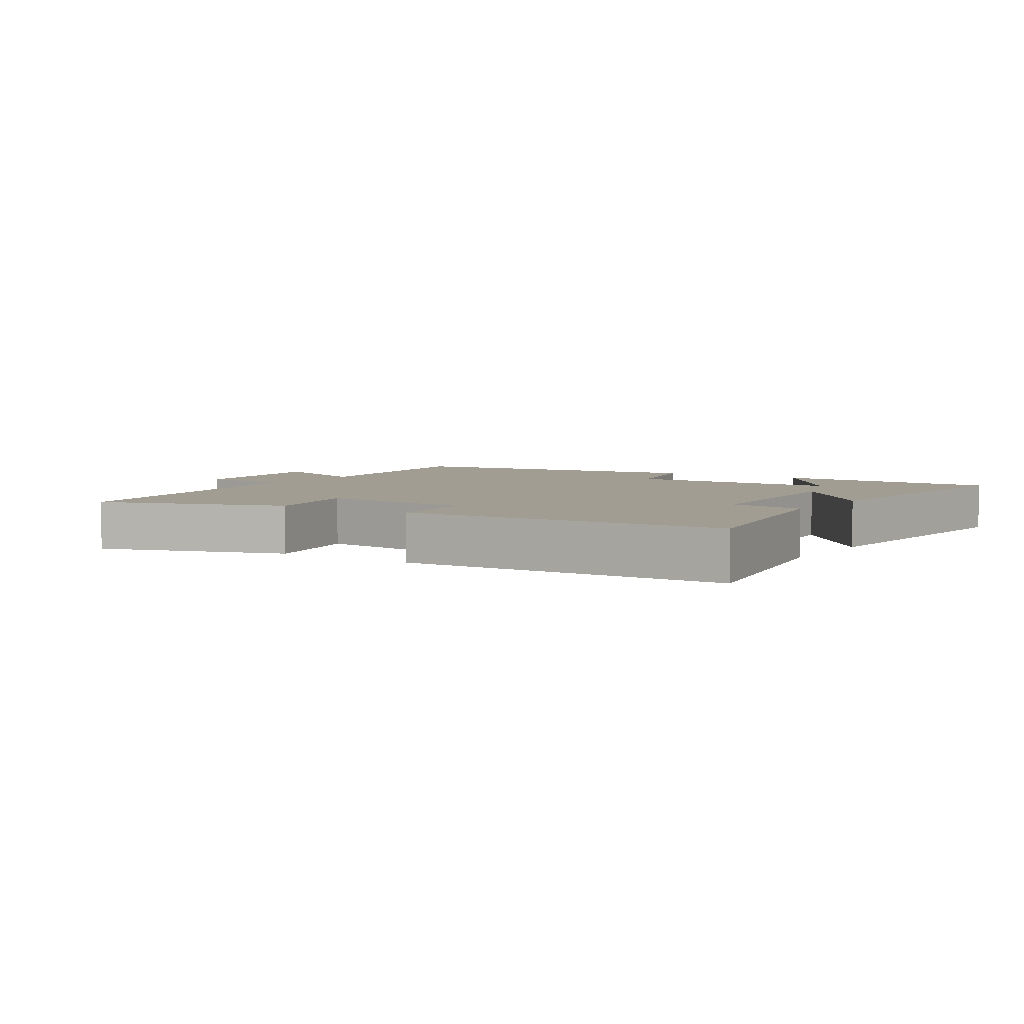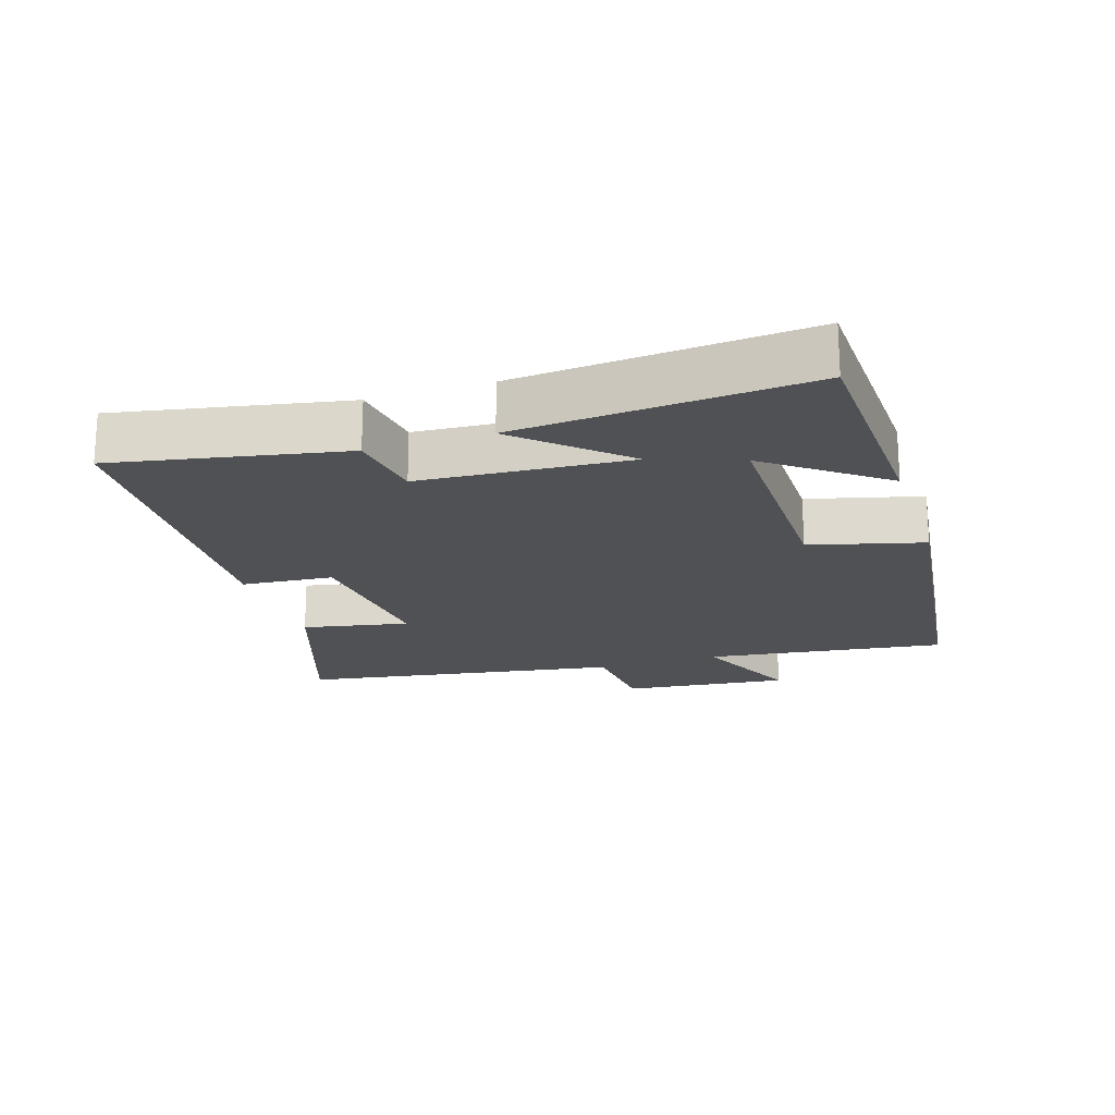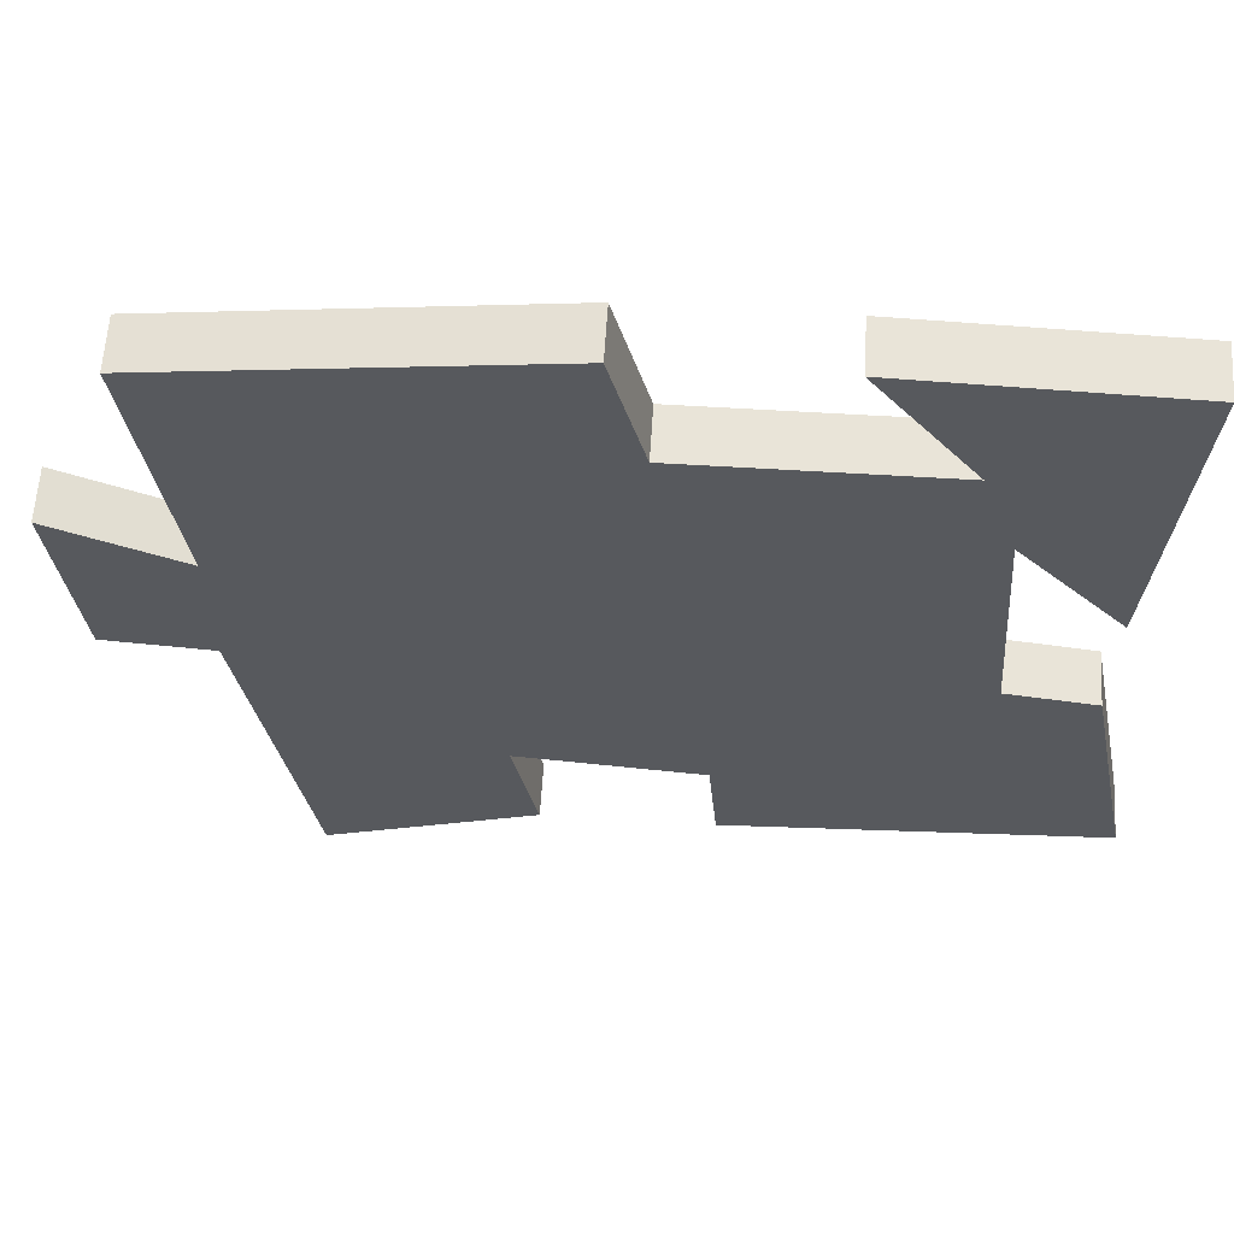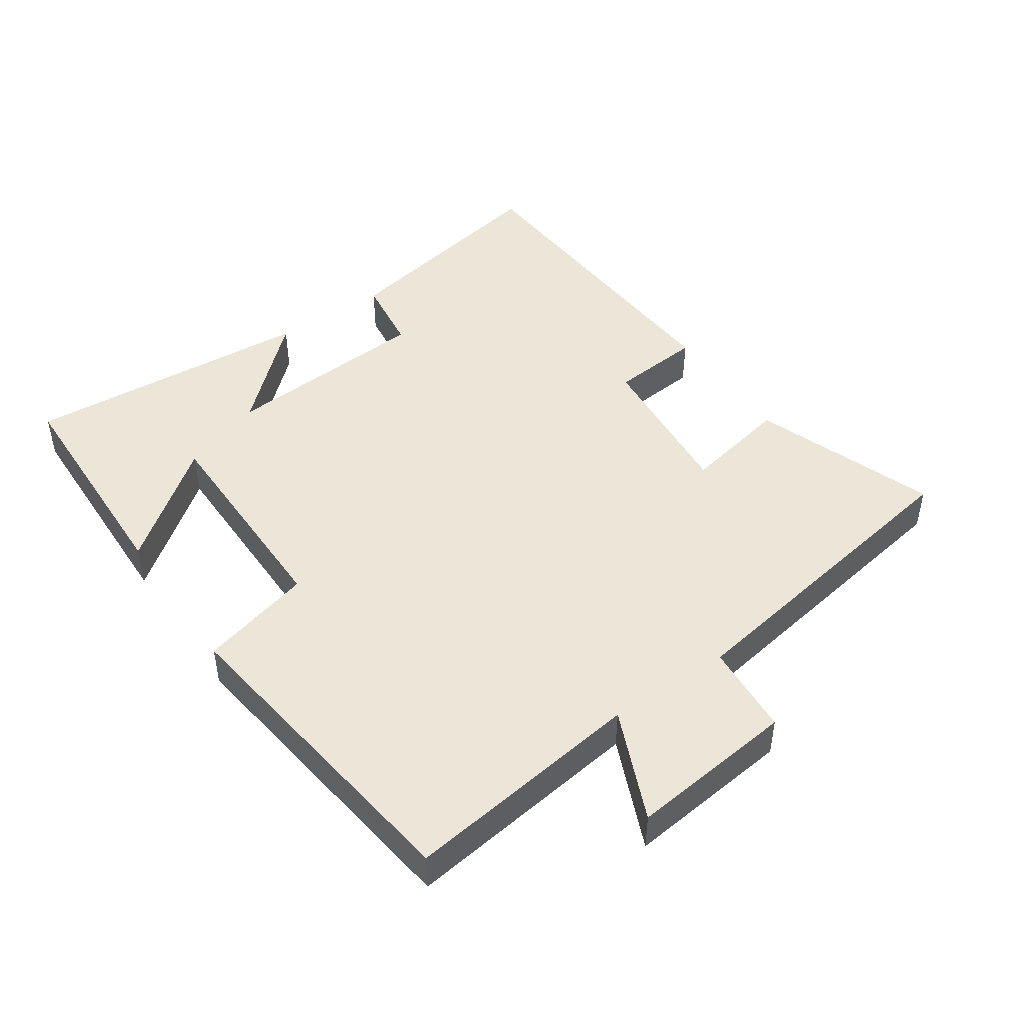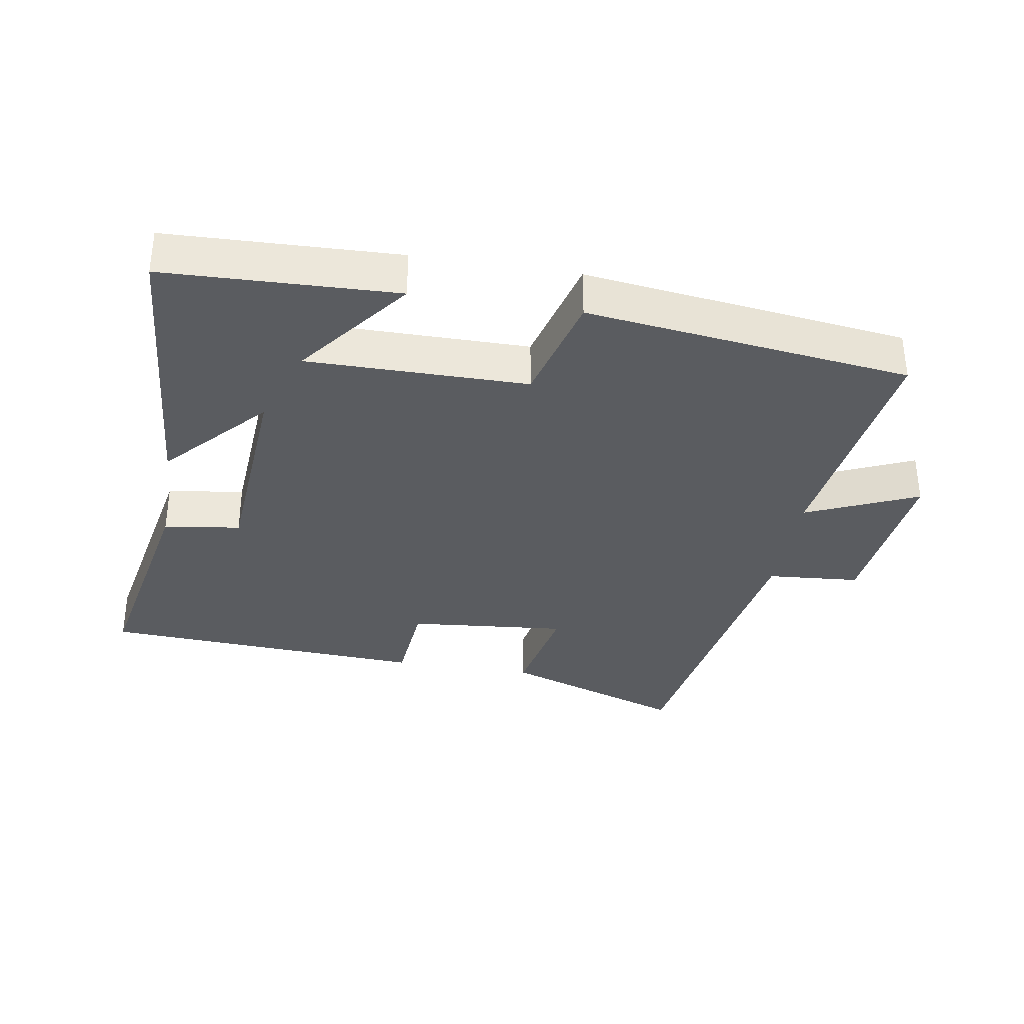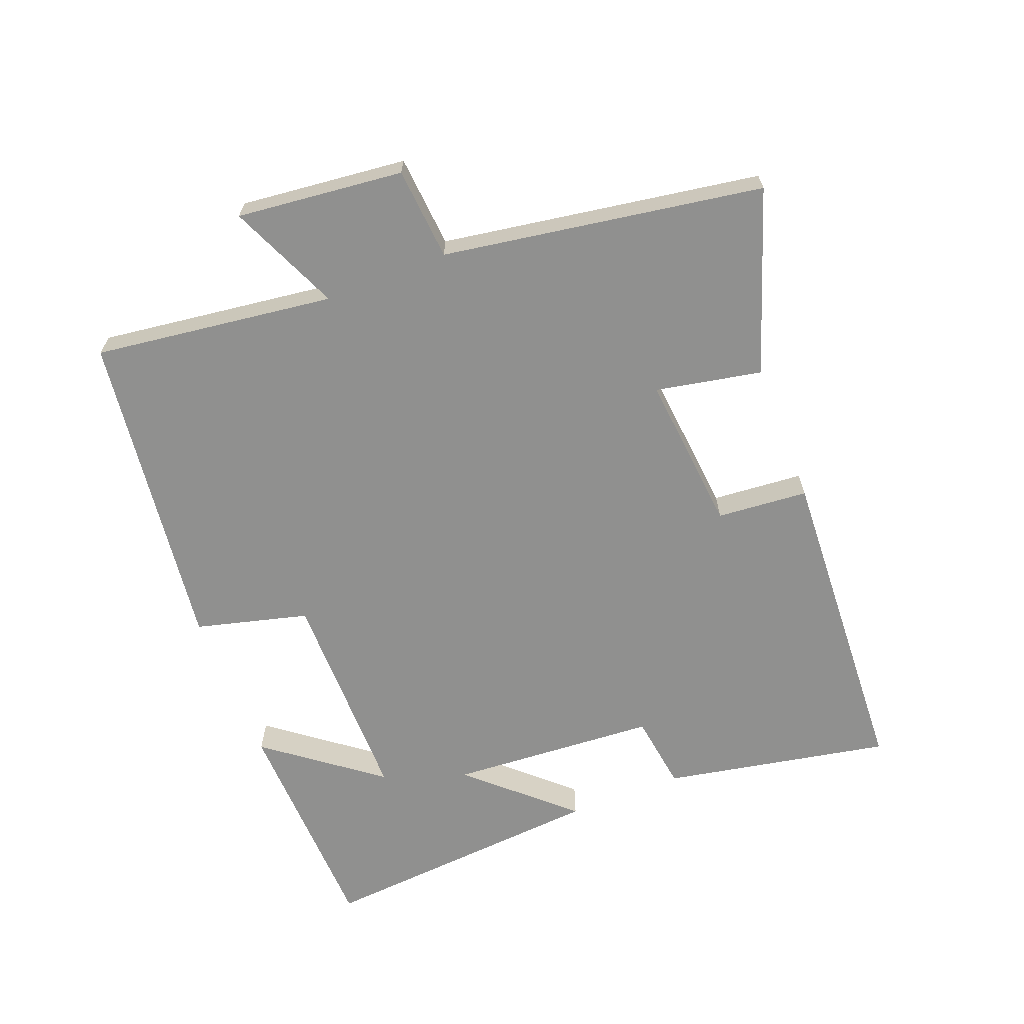
<metadata>
{"format":"obj","ext":"obj","renderer":"f3d","projection":"perspective","resolution":1024,"background":"white","views":[{"elev":4.6,"azim":-146.1,"up":"+Y"},{"elev":-19.7,"azim":-71.9,"up":"+Y"},{"elev":60.6,"azim":-176.4,"up":"+Z"},{"elev":46.4,"azim":55.4,"up":"+Y"},{"elev":-34.4,"azim":-9.3,"up":"+Y"},{"elev":-65.6,"azim":111.5,"up":"+Y"}]}
</metadata>
<code>
v 0.549 0.07 0.438
v 0.5 0.07 0.075
v 0.668 0.07 0.148
v 0.64 0.07 -0.104
v 0.5 0.07 -0.115
v 0.421 0.07 -0.597
v 0.145 0.07 -0.5
v 0.177 0.07 -0.34
v -0.063 0.07 -0.362
v -0.075 0.07 -0.5
v -0.567 0.07 -0.472
v -0.5 0.07 -0.129
v -0.384 0.07 -0.113
v -0.362 0.07 0.201
v -0.5 0.07 0.051
v -0.533 0.07 0.489
v -0.185 0.07 0.5
v -0.316 0.07 0.33
v 0.016 0.07 0.33
v 0.061 0.07 0.5
v 0.549 0 0.438
v 0.5 0 0.075
v 0.668 0 0.148
v 0.64 0 -0.104
v 0.5 0 -0.115
v 0.421 0 -0.597
v 0.145 0 -0.5
v 0.177 0 -0.34
v -0.063 0 -0.362
v -0.075 0 -0.5
v -0.567 0 -0.472
v -0.5 0 -0.129
v -0.384 0 -0.113
v -0.362 0 0.201
v -0.5 0 0.051
v -0.533 0 0.489
v -0.185 0 0.5
v -0.316 0 0.33
v 0.016 0 0.33
v 0.061 0 0.5
f 19 20 1 2
f 18 19 2
f 16 17 18
f 14 15 16 18
f 13 14 18 2
f 11 12 13
f 10 11 13
f 9 10 13
f 8 9 13 2
f 7 8 2
f 6 7 2
f 5 6 2
f 2 3 4 5
f 22 21 40 39
f 22 39 38
f 38 37 36
f 38 36 35 34
f 22 38 34 33
f 33 32 31
f 33 31 30
f 33 30 29
f 22 33 29 28
f 22 28 27
f 22 27 26
f 22 26 25
f 25 24 23 22
f 1 21 22 2
f 2 22 23 3
f 3 23 24 4
f 4 24 25 5
f 5 25 26 6
f 6 26 27 7
f 7 27 28 8
f 8 28 29 9
f 9 29 30 10
f 10 30 31 11
f 11 31 32 12
f 12 32 33 13
f 13 33 34 14
f 14 34 35 15
f 15 35 36 16
f 16 36 37 17
f 17 37 38 18
f 18 38 39 19
f 19 39 40 20
f 20 40 21 1

</code>
